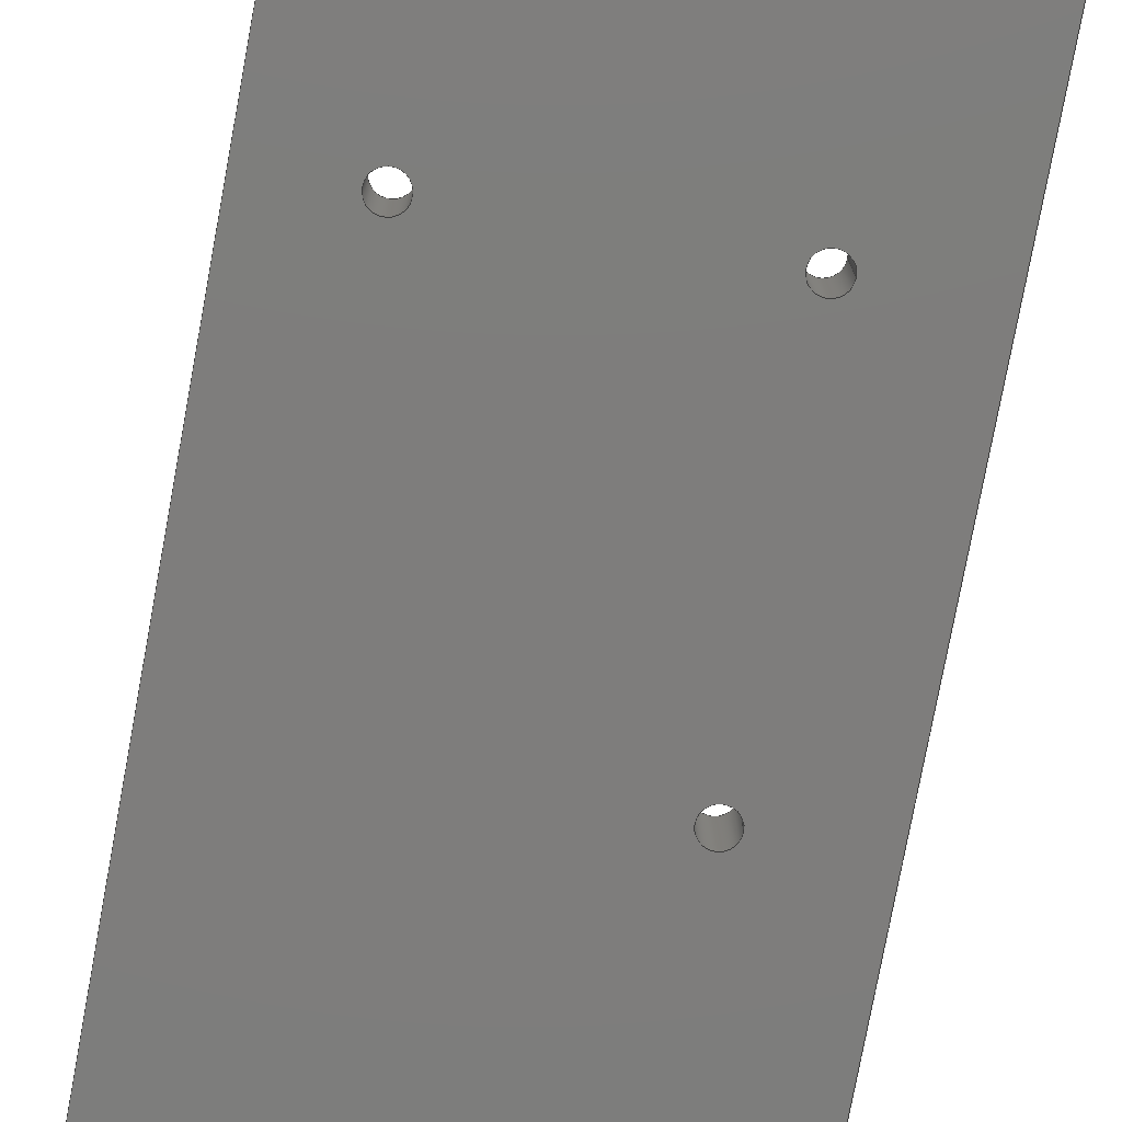
<metadata>
{"format":"step","ext":"step","renderer":"f3d","projection":"perspective","resolution":1024,"background":"white","views":[{"elev":-77.1,"azim":-10.5,"up":"+Z"}]}
</metadata>
<code>
ISO-10303-21;
DATA;
#1=(NAMED_UNIT(*)PLANE_ANGLE_UNIT()SI_UNIT($,.RADIAN.));
#2=PLANE_ANGLE_MEASURE_WITH_UNIT(PLANE_ANGLE_MEASURE(0.01745),#1);
#3=(CONVERSION_BASED_UNIT('DEGREE',#2)NAMED_UNIT(#4)PLANE_ANGLE_UNIT());
#4=DIMENSIONAL_EXPONENTS(0,0,0,0,0,0,0);
#5=(NAMED_UNIT(*)SI_UNIT($,.STERADIAN.)SOLID_ANGLE_UNIT());
#6=(LENGTH_UNIT()NAMED_UNIT(*)SI_UNIT(.MILLI.,.METRE.));
#7=UNCERTAINTY_MEASURE_WITH_UNIT(LENGTH_MEASURE(0.001),#6,'DISTANCE_ACCURACY_VALUE','Maximum Tolerance applied to model');
#8=(GEOMETRIC_REPRESENTATION_CONTEXT(3)GLOBAL_UNCERTAINTY_ASSIGNED_CONTEXT((#7))GLOBAL_UNIT_ASSIGNED_CONTEXT((#6,#3,#5))REPRESENTATION_CONTEXT('','root'));
#9=CARTESIAN_POINT('',(0,0,0));
#10=DIRECTION('',(0,0,1));
#11=DIRECTION('',(1,0,0));
#12=AXIS2_PLACEMENT_3D('',#9,#10,#11);
#13=(NAMED_UNIT(*)PLANE_ANGLE_UNIT()SI_UNIT($,.RADIAN.));
#14=PLANE_ANGLE_MEASURE_WITH_UNIT(PLANE_ANGLE_MEASURE(0.01745),#13);
#15=(CONVERSION_BASED_UNIT('DEGREE',#14)NAMED_UNIT(#16)PLANE_ANGLE_UNIT());
#16=DIMENSIONAL_EXPONENTS(0,0,0,0,0,0,0);
#17=(NAMED_UNIT(*)SI_UNIT($,.STERADIAN.)SOLID_ANGLE_UNIT());
#18=(LENGTH_UNIT()NAMED_UNIT(*)SI_UNIT(.MILLI.,.METRE.));
#19=UNCERTAINTY_MEASURE_WITH_UNIT(LENGTH_MEASURE(1e-05),#18,'DISTANCE_ACCURACY_VALUE','Maximum Tolerance applied to model');
#20=(GEOMETRIC_REPRESENTATION_CONTEXT(3)GLOBAL_UNCERTAINTY_ASSIGNED_CONTEXT((#19))GLOBAL_UNIT_ASSIGNED_CONTEXT((#18,#15,#17))REPRESENTATION_CONTEXT('','RPI_Mount'));
#21=CARTESIAN_POINT('',(0,0,0));
#22=DIRECTION('',(0,0,1));
#23=DIRECTION('',(1,0,-0));
#24=AXIS2_PLACEMENT_3D('',#21,#22,#23);
#25=ITEM_DEFINED_TRANSFORMATION('','',#24,#12);
#26=(REPRESENTATION_RELATIONSHIP('','',#473,#487)REPRESENTATION_RELATIONSHIP_WITH_TRANSFORMATION(#25)SHAPE_REPRESENTATION_RELATIONSHIP());
#27=NEXT_ASSEMBLY_USAGE_OCCURRENCE('RPI_Mount_1','RPI_Mount','RPI_Mount',#491,#483,$);
#28=PRODUCT_DEFINITION_SHAPE('','',#27);
#29=CONTEXT_DEPENDENT_SHAPE_REPRESENTATION(#26,#28);
#30=CARTESIAN_POINT('',(25,122,-2));
#31=DIRECTION('',(0,0,1));
#32=DIRECTION('',(1,0,-0));
#33=AXIS2_PLACEMENT_3D('',#30,#31,#32);
#34=CYLINDRICAL_SURFACE('',#33,1.6);
#35=CARTESIAN_POINT('',(26.6,122,4.7));
#36=VERTEX_POINT('',#35);
#37=CARTESIAN_POINT('',(26.6,122,0));
#38=VERTEX_POINT('',#37);
#39=CARTESIAN_POINT('',(26.6,122,4.7));
#40=DIRECTION('',(-0,-0,-1));
#41=VECTOR('',#40,4.7);
#42=LINE('',#39,#41);
#43=EDGE_CURVE('',#36,#38,#42,.T.);
#44=ORIENTED_EDGE('',*,*,#43,.F.);
#45=CARTESIAN_POINT('',(25,122,4.7));
#46=DIRECTION('',(0,0,1));
#47=DIRECTION('',(1,0,-0));
#48=AXIS2_PLACEMENT_3D('',#45,#46,#47);
#49=CIRCLE('',#48,1.6);
#50=EDGE_CURVE('',#36,#36,#49,.T.);
#51=ORIENTED_EDGE('',*,*,#50,.T.);
#52=ORIENTED_EDGE('',*,*,#43,.T.);
#53=CARTESIAN_POINT('',(25,122,0));
#54=DIRECTION('',(0,0,1));
#55=DIRECTION('',(1,0,-0));
#56=AXIS2_PLACEMENT_3D('',#53,#54,#55);
#57=CIRCLE('',#56,1.6);
#58=EDGE_CURVE('',#38,#38,#57,.T.);
#59=ORIENTED_EDGE('',*,*,#58,.F.);
#60=EDGE_LOOP('',(#44,#51,#52,#59));
#61=FACE_BOUND('',#60,.T.);
#62=ADVANCED_FACE('',(#61),#34,.F.);
#63=CARTESIAN_POINT('',(25,10.21,0));
#64=DIRECTION('',(0,0,1));
#65=DIRECTION('',(1,0,-0));
#66=AXIS2_PLACEMENT_3D('',#63,#64,#65);
#67=CYLINDRICAL_SURFACE('',#66,1.6);
#68=CARTESIAN_POINT('',(26.6,10.21,4.7));
#69=VERTEX_POINT('',#68);
#70=CARTESIAN_POINT('',(26.6,10.21,0));
#71=VERTEX_POINT('',#70);
#72=CARTESIAN_POINT('',(26.6,10.21,4.7));
#73=DIRECTION('',(-0,-0,-1));
#74=VECTOR('',#73,4.7);
#75=LINE('',#72,#74);
#76=EDGE_CURVE('',#69,#71,#75,.T.);
#77=ORIENTED_EDGE('',*,*,#76,.F.);
#78=CARTESIAN_POINT('',(25,10.21,4.7));
#79=DIRECTION('',(0,0,1));
#80=DIRECTION('',(1,0,-0));
#81=AXIS2_PLACEMENT_3D('',#78,#79,#80);
#82=CIRCLE('',#81,1.6);
#83=EDGE_CURVE('',#69,#69,#82,.T.);
#84=ORIENTED_EDGE('',*,*,#83,.T.);
#85=ORIENTED_EDGE('',*,*,#76,.T.);
#86=CARTESIAN_POINT('',(25,10.21,0));
#87=DIRECTION('',(0,0,1));
#88=DIRECTION('',(1,0,-0));
#89=AXIS2_PLACEMENT_3D('',#86,#87,#88);
#90=CIRCLE('',#89,1.6);
#91=EDGE_CURVE('',#71,#71,#90,.T.);
#92=ORIENTED_EDGE('',*,*,#91,.F.);
#93=EDGE_LOOP('',(#77,#84,#85,#92));
#94=FACE_BOUND('',#93,.T.);
#95=ADVANCED_FACE('',(#94),#67,.F.);
#96=CARTESIAN_POINT('',(25,0,8));
#97=DIRECTION('',(0,1,0));
#98=DIRECTION('',(0,0,1));
#99=AXIS2_PLACEMENT_3D('',#96,#97,#98);
#100=PLANE('',#99);
#101=CARTESIAN_POINT('',(0,0,0));
#102=VERTEX_POINT('',#101);
#103=CARTESIAN_POINT('',(50,0,0));
#104=VERTEX_POINT('',#103);
#105=CARTESIAN_POINT('',(0,0,0));
#106=DIRECTION('',(1,0,-0));
#107=VECTOR('',#106,50);
#108=LINE('',#105,#107);
#109=EDGE_CURVE('',#102,#104,#108,.T.);
#110=ORIENTED_EDGE('',*,*,#109,.T.);
#111=CARTESIAN_POINT('',(50,0,8));
#112=VERTEX_POINT('',#111);
#113=CARTESIAN_POINT('',(50,0,8));
#114=DIRECTION('',(0,0,-1));
#115=VECTOR('',#114,8);
#116=LINE('',#113,#115);
#117=EDGE_CURVE('',#112,#104,#116,.T.);
#118=ORIENTED_EDGE('',*,*,#117,.F.);
#119=CARTESIAN_POINT('',(0,0,8));
#120=VERTEX_POINT('',#119);
#121=CARTESIAN_POINT('',(0,0,8));
#122=DIRECTION('',(1,0,-0));
#123=VECTOR('',#122,50);
#124=LINE('',#121,#123);
#125=EDGE_CURVE('',#120,#112,#124,.T.);
#126=ORIENTED_EDGE('',*,*,#125,.F.);
#127=CARTESIAN_POINT('',(0,0,8));
#128=DIRECTION('',(0,0,-1));
#129=VECTOR('',#128,8);
#130=LINE('',#127,#129);
#131=EDGE_CURVE('',#120,#102,#130,.T.);
#132=ORIENTED_EDGE('',*,*,#131,.T.);
#133=EDGE_LOOP('',(#110,#118,#126,#132));
#134=FACE_BOUND('',#133,.T.);
#135=ADVANCED_FACE('',(#134),#100,.F.);
#136=CARTESIAN_POINT('',(50,65,8));
#137=DIRECTION('',(-1,0,0));
#138=DIRECTION('',(-0,-1,0));
#139=AXIS2_PLACEMENT_3D('',#136,#137,#138);
#140=PLANE('',#139);
#141=CARTESIAN_POINT('',(50,130,0));
#142=VERTEX_POINT('',#141);
#143=CARTESIAN_POINT('',(50,0,0));
#144=DIRECTION('',(0,1,0));
#145=VECTOR('',#144,130);
#146=LINE('',#143,#145);
#147=EDGE_CURVE('',#104,#142,#146,.T.);
#148=ORIENTED_EDGE('',*,*,#147,.T.);
#149=CARTESIAN_POINT('',(50,130,8));
#150=VERTEX_POINT('',#149);
#151=CARTESIAN_POINT('',(50,130,8));
#152=DIRECTION('',(0,0,-1));
#153=VECTOR('',#152,8);
#154=LINE('',#151,#153);
#155=EDGE_CURVE('',#150,#142,#154,.T.);
#156=ORIENTED_EDGE('',*,*,#155,.F.);
#157=CARTESIAN_POINT('',(50,0,8));
#158=DIRECTION('',(0,1,0));
#159=VECTOR('',#158,130);
#160=LINE('',#157,#159);
#161=EDGE_CURVE('',#112,#150,#160,.T.);
#162=ORIENTED_EDGE('',*,*,#161,.F.);
#163=ORIENTED_EDGE('',*,*,#117,.T.);
#164=EDGE_LOOP('',(#148,#156,#162,#163));
#165=FACE_BOUND('',#164,.T.);
#166=ADVANCED_FACE('',(#165),#140,.F.);
#167=CARTESIAN_POINT('',(25,130,8));
#168=DIRECTION('',(0,-1,0));
#169=DIRECTION('',(0,0,-1));
#170=AXIS2_PLACEMENT_3D('',#167,#168,#169);
#171=PLANE('',#170);
#172=CARTESIAN_POINT('',(0,130,0));
#173=VERTEX_POINT('',#172);
#174=CARTESIAN_POINT('',(50,130,0));
#175=DIRECTION('',(-1,0,0));
#176=VECTOR('',#175,50);
#177=LINE('',#174,#176);
#178=EDGE_CURVE('',#142,#173,#177,.T.);
#179=ORIENTED_EDGE('',*,*,#178,.T.);
#180=CARTESIAN_POINT('',(0,130,8));
#181=VERTEX_POINT('',#180);
#182=CARTESIAN_POINT('',(0,130,8));
#183=DIRECTION('',(0,0,-1));
#184=VECTOR('',#183,8);
#185=LINE('',#182,#184);
#186=EDGE_CURVE('',#181,#173,#185,.T.);
#187=ORIENTED_EDGE('',*,*,#186,.F.);
#188=CARTESIAN_POINT('',(50,130,8));
#189=DIRECTION('',(-1,0,0));
#190=VECTOR('',#189,50);
#191=LINE('',#188,#190);
#192=EDGE_CURVE('',#150,#181,#191,.T.);
#193=ORIENTED_EDGE('',*,*,#192,.F.);
#194=ORIENTED_EDGE('',*,*,#155,.T.);
#195=EDGE_LOOP('',(#179,#187,#193,#194));
#196=FACE_BOUND('',#195,.T.);
#197=ADVANCED_FACE('',(#196),#171,.F.);
#198=CARTESIAN_POINT('',(0,65,8));
#199=DIRECTION('',(-1,0,0));
#200=DIRECTION('',(0,0,1));
#201=AXIS2_PLACEMENT_3D('',#198,#199,#200);
#202=PLANE('',#201);
#203=CARTESIAN_POINT('',(0,0,0));
#204=DIRECTION('',(0,1,0));
#205=VECTOR('',#204,130);
#206=LINE('',#203,#205);
#207=EDGE_CURVE('',#102,#173,#206,.T.);
#208=ORIENTED_EDGE('',*,*,#207,.F.);
#209=ORIENTED_EDGE('',*,*,#131,.F.);
#210=CARTESIAN_POINT('',(0,0,8));
#211=DIRECTION('',(0,1,0));
#212=VECTOR('',#211,130);
#213=LINE('',#210,#212);
#214=EDGE_CURVE('',#120,#181,#213,.T.);
#215=ORIENTED_EDGE('',*,*,#214,.T.);
#216=ORIENTED_EDGE('',*,*,#186,.T.);
#217=EDGE_LOOP('',(#208,#209,#215,#216));
#218=FACE_BOUND('',#217,.T.);
#219=ADVANCED_FACE('',(#218),#202,.T.);
#220=CARTESIAN_POINT('',(0,0,8));
#221=DIRECTION('',(0,0,1));
#222=DIRECTION('',(1,0,0));
#223=AXIS2_PLACEMENT_3D('',#220,#221,#222);
#224=PLANE('',#223);
#225=CARTESIAN_POINT('',(39.6,79.5,8));
#226=VERTEX_POINT('',#225);
#227=CARTESIAN_POINT('',(38,79.5,8));
#228=DIRECTION('',(0,0,1));
#229=DIRECTION('',(1,0,-0));
#230=AXIS2_PLACEMENT_3D('',#227,#228,#229);
#231=CIRCLE('',#230,1.6);
#232=EDGE_CURVE('',#226,#226,#231,.T.);
#233=ORIENTED_EDGE('',*,*,#232,.F.);
#234=EDGE_LOOP('',(#233));
#235=FACE_BOUND('',#234,.T.);
#236=CARTESIAN_POINT('',(39.6,43,8));
#237=VERTEX_POINT('',#236);
#238=CARTESIAN_POINT('',(38,43,8));
#239=DIRECTION('',(0,0,1));
#240=DIRECTION('',(1,0,-0));
#241=AXIS2_PLACEMENT_3D('',#238,#239,#240);
#242=CIRCLE('',#241,1.6);
#243=EDGE_CURVE('',#237,#237,#242,.T.);
#244=ORIENTED_EDGE('',*,*,#243,.F.);
#245=EDGE_LOOP('',(#244));
#246=FACE_BOUND('',#245,.T.);
#247=CARTESIAN_POINT('',(11.6,43,8));
#248=VERTEX_POINT('',#247);
#249=CARTESIAN_POINT('',(10,43,8));
#250=DIRECTION('',(0,0,1));
#251=DIRECTION('',(1,0,-0));
#252=AXIS2_PLACEMENT_3D('',#249,#250,#251);
#253=CIRCLE('',#252,1.6);
#254=EDGE_CURVE('',#248,#248,#253,.T.);
#255=ORIENTED_EDGE('',*,*,#254,.F.);
#256=EDGE_LOOP('',(#255));
#257=FACE_BOUND('',#256,.T.);
#258=CARTESIAN_POINT('',(27.75,122,8));
#259=VERTEX_POINT('',#258);
#260=CARTESIAN_POINT('',(25,122,8));
#261=DIRECTION('',(0,0,1));
#262=DIRECTION('',(1,0,-0));
#263=AXIS2_PLACEMENT_3D('',#260,#261,#262);
#264=CIRCLE('',#263,2.75);
#265=EDGE_CURVE('',#259,#259,#264,.T.);
#266=ORIENTED_EDGE('',*,*,#265,.F.);
#267=EDGE_LOOP('',(#266));
#268=FACE_BOUND('',#267,.T.);
#269=CARTESIAN_POINT('',(27.75,10.21,8));
#270=VERTEX_POINT('',#269);
#271=CARTESIAN_POINT('',(25,10.21,8));
#272=DIRECTION('',(0,0,1));
#273=DIRECTION('',(1,0,-0));
#274=AXIS2_PLACEMENT_3D('',#271,#272,#273);
#275=CIRCLE('',#274,2.75);
#276=EDGE_CURVE('',#270,#270,#275,.T.);
#277=ORIENTED_EDGE('',*,*,#276,.F.);
#278=EDGE_LOOP('',(#277));
#279=FACE_BOUND('',#278,.T.);
#280=ORIENTED_EDGE('',*,*,#125,.T.);
#281=ORIENTED_EDGE('',*,*,#161,.T.);
#282=ORIENTED_EDGE('',*,*,#192,.T.);
#283=ORIENTED_EDGE('',*,*,#214,.F.);
#284=EDGE_LOOP('',(#280,#281,#282,#283));
#285=FACE_BOUND('',#284,.T.);
#286=ADVANCED_FACE('',(#235,#246,#257,#268,#279,#285),#224,.T.);
#287=CARTESIAN_POINT('',(0,0,0));
#288=DIRECTION('',(0,0,1));
#289=DIRECTION('',(1,0,0));
#290=AXIS2_PLACEMENT_3D('',#287,#288,#289);
#291=PLANE('',#290);
#292=CARTESIAN_POINT('',(39.6,79.5,0));
#293=VERTEX_POINT('',#292);
#294=CARTESIAN_POINT('',(38,79.5,0));
#295=DIRECTION('',(0,0,1));
#296=DIRECTION('',(1,0,-0));
#297=AXIS2_PLACEMENT_3D('',#294,#295,#296);
#298=CIRCLE('',#297,1.6);
#299=EDGE_CURVE('',#293,#293,#298,.T.);
#300=ORIENTED_EDGE('',*,*,#299,.T.);
#301=EDGE_LOOP('',(#300));
#302=FACE_BOUND('',#301,.T.);
#303=CARTESIAN_POINT('',(39.6,43,0));
#304=VERTEX_POINT('',#303);
#305=CARTESIAN_POINT('',(38,43,0));
#306=DIRECTION('',(0,0,1));
#307=DIRECTION('',(1,0,-0));
#308=AXIS2_PLACEMENT_3D('',#305,#306,#307);
#309=CIRCLE('',#308,1.6);
#310=EDGE_CURVE('',#304,#304,#309,.T.);
#311=ORIENTED_EDGE('',*,*,#310,.T.);
#312=EDGE_LOOP('',(#311));
#313=FACE_BOUND('',#312,.T.);
#314=CARTESIAN_POINT('',(11.6,43,0));
#315=VERTEX_POINT('',#314);
#316=CARTESIAN_POINT('',(10,43,0));
#317=DIRECTION('',(0,0,1));
#318=DIRECTION('',(1,0,-0));
#319=AXIS2_PLACEMENT_3D('',#316,#317,#318);
#320=CIRCLE('',#319,1.6);
#321=EDGE_CURVE('',#315,#315,#320,.T.);
#322=ORIENTED_EDGE('',*,*,#321,.T.);
#323=EDGE_LOOP('',(#322));
#324=FACE_BOUND('',#323,.T.);
#325=ORIENTED_EDGE('',*,*,#58,.T.);
#326=EDGE_LOOP('',(#325));
#327=FACE_BOUND('',#326,.T.);
#328=ORIENTED_EDGE('',*,*,#91,.T.);
#329=EDGE_LOOP('',(#328));
#330=FACE_BOUND('',#329,.T.);
#331=ORIENTED_EDGE('',*,*,#109,.F.);
#332=ORIENTED_EDGE('',*,*,#207,.T.);
#333=ORIENTED_EDGE('',*,*,#178,.F.);
#334=ORIENTED_EDGE('',*,*,#147,.F.);
#335=EDGE_LOOP('',(#331,#332,#333,#334));
#336=FACE_BOUND('',#335,.T.);
#337=ADVANCED_FACE('',(#302,#313,#324,#327,#330,#336),#291,.F.);
#338=CARTESIAN_POINT('',(25,10.21,4.7));
#339=DIRECTION('',(0,0,1));
#340=DIRECTION('',(1,0,-0));
#341=AXIS2_PLACEMENT_3D('',#338,#339,#340);
#342=CYLINDRICAL_SURFACE('',#341,2.75);
#343=CARTESIAN_POINT('',(27.75,10.21,4.7));
#344=VERTEX_POINT('',#343);
#345=CARTESIAN_POINT('',(27.75,10.21,8));
#346=DIRECTION('',(-0,-0,-1));
#347=VECTOR('',#346,3.3);
#348=LINE('',#345,#347);
#349=EDGE_CURVE('',#270,#344,#348,.T.);
#350=ORIENTED_EDGE('',*,*,#349,.F.);
#351=ORIENTED_EDGE('',*,*,#276,.T.);
#352=ORIENTED_EDGE('',*,*,#349,.T.);
#353=CARTESIAN_POINT('',(25,10.21,4.7));
#354=DIRECTION('',(0,0,1));
#355=DIRECTION('',(1,0,-0));
#356=AXIS2_PLACEMENT_3D('',#353,#354,#355);
#357=CIRCLE('',#356,2.75);
#358=EDGE_CURVE('',#344,#344,#357,.T.);
#359=ORIENTED_EDGE('',*,*,#358,.F.);
#360=EDGE_LOOP('',(#350,#351,#352,#359));
#361=FACE_BOUND('',#360,.T.);
#362=ADVANCED_FACE('',(#361),#342,.F.);
#363=CARTESIAN_POINT('',(0,5.213,4.7));
#364=DIRECTION('',(0,0,1));
#365=DIRECTION('',(1,0,0));
#366=AXIS2_PLACEMENT_3D('',#363,#364,#365);
#367=PLANE('',#366);
#368=ORIENTED_EDGE('',*,*,#83,.F.);
#369=EDGE_LOOP('',(#368));
#370=FACE_BOUND('',#369,.T.);
#371=ORIENTED_EDGE('',*,*,#358,.T.);
#372=EDGE_LOOP('',(#371));
#373=FACE_BOUND('',#372,.T.);
#374=ADVANCED_FACE('',(#370,#373),#367,.T.);
#375=CARTESIAN_POINT('',(25,122,4.7));
#376=DIRECTION('',(0,0,1));
#377=DIRECTION('',(1,0,-0));
#378=AXIS2_PLACEMENT_3D('',#375,#376,#377);
#379=CYLINDRICAL_SURFACE('',#378,2.75);
#380=CARTESIAN_POINT('',(27.75,122,4.7));
#381=VERTEX_POINT('',#380);
#382=CARTESIAN_POINT('',(27.75,122,8));
#383=DIRECTION('',(-0,-0,-1));
#384=VECTOR('',#383,3.3);
#385=LINE('',#382,#384);
#386=EDGE_CURVE('',#259,#381,#385,.T.);
#387=ORIENTED_EDGE('',*,*,#386,.F.);
#388=ORIENTED_EDGE('',*,*,#265,.T.);
#389=ORIENTED_EDGE('',*,*,#386,.T.);
#390=CARTESIAN_POINT('',(25,122,4.7));
#391=DIRECTION('',(0,0,1));
#392=DIRECTION('',(1,0,-0));
#393=AXIS2_PLACEMENT_3D('',#390,#391,#392);
#394=CIRCLE('',#393,2.75);
#395=EDGE_CURVE('',#381,#381,#394,.T.);
#396=ORIENTED_EDGE('',*,*,#395,.F.);
#397=EDGE_LOOP('',(#387,#388,#389,#396));
#398=FACE_BOUND('',#397,.T.);
#399=ADVANCED_FACE('',(#398),#379,.F.);
#400=CARTESIAN_POINT('',(0,-1.383,4.7));
#401=DIRECTION('',(0,0,1));
#402=DIRECTION('',(1,0,0));
#403=AXIS2_PLACEMENT_3D('',#400,#401,#402);
#404=PLANE('',#403);
#405=ORIENTED_EDGE('',*,*,#50,.F.);
#406=EDGE_LOOP('',(#405));
#407=FACE_BOUND('',#406,.T.);
#408=ORIENTED_EDGE('',*,*,#395,.T.);
#409=EDGE_LOOP('',(#408));
#410=FACE_BOUND('',#409,.T.);
#411=ADVANCED_FACE('',(#407,#410),#404,.T.);
#412=CARTESIAN_POINT('',(10,43,-1.3));
#413=DIRECTION('',(0,0,1));
#414=DIRECTION('',(1,0,-0));
#415=AXIS2_PLACEMENT_3D('',#412,#413,#414);
#416=CYLINDRICAL_SURFACE('',#415,1.6);
#417=CARTESIAN_POINT('',(11.6,43,8));
#418=DIRECTION('',(-0,-0,-1));
#419=VECTOR('',#418,8);
#420=LINE('',#417,#419);
#421=EDGE_CURVE('',#248,#315,#420,.T.);
#422=ORIENTED_EDGE('',*,*,#421,.F.);
#423=ORIENTED_EDGE('',*,*,#254,.T.);
#424=ORIENTED_EDGE('',*,*,#421,.T.);
#425=ORIENTED_EDGE('',*,*,#321,.F.);
#426=EDGE_LOOP('',(#422,#423,#424,#425));
#427=FACE_BOUND('',#426,.T.);
#428=ADVANCED_FACE('',(#427),#416,.F.);
#429=CARTESIAN_POINT('',(38,43,-1.7));
#430=DIRECTION('',(0,0,1));
#431=DIRECTION('',(1,0,-0));
#432=AXIS2_PLACEMENT_3D('',#429,#430,#431);
#433=CYLINDRICAL_SURFACE('',#432,1.6);
#434=CARTESIAN_POINT('',(39.6,43,8));
#435=DIRECTION('',(-0,-0,-1));
#436=VECTOR('',#435,8);
#437=LINE('',#434,#436);
#438=EDGE_CURVE('',#237,#304,#437,.T.);
#439=ORIENTED_EDGE('',*,*,#438,.F.);
#440=ORIENTED_EDGE('',*,*,#243,.T.);
#441=ORIENTED_EDGE('',*,*,#438,.T.);
#442=ORIENTED_EDGE('',*,*,#310,.F.);
#443=EDGE_LOOP('',(#439,#440,#441,#442));
#444=FACE_BOUND('',#443,.T.);
#445=ADVANCED_FACE('',(#444),#433,.F.);
#446=CARTESIAN_POINT('',(38,79.5,-2));
#447=DIRECTION('',(0,0,1));
#448=DIRECTION('',(1,0,-0));
#449=AXIS2_PLACEMENT_3D('',#446,#447,#448);
#450=CYLINDRICAL_SURFACE('',#449,1.6);
#451=CARTESIAN_POINT('',(39.6,79.5,8));
#452=DIRECTION('',(-0,-0,-1));
#453=VECTOR('',#452,8);
#454=LINE('',#451,#453);
#455=EDGE_CURVE('',#226,#293,#454,.T.);
#456=ORIENTED_EDGE('',*,*,#455,.F.);
#457=ORIENTED_EDGE('',*,*,#232,.T.);
#458=ORIENTED_EDGE('',*,*,#455,.T.);
#459=ORIENTED_EDGE('',*,*,#299,.F.);
#460=EDGE_LOOP('',(#456,#457,#458,#459));
#461=FACE_BOUND('',#460,.T.);
#462=ADVANCED_FACE('',(#461),#450,.F.);
#463=CLOSED_SHELL('',(#62,#95,#135,#166,#197,#219,#286,#337,#362,#374,#399,#411,#428,#445,#462));
#464=MANIFOLD_SOLID_BREP('RPI_Mount',#463);
#465=COLOUR_RGB('',0.4941,0.4941,0.5255);
#466=FILL_AREA_STYLE_COLOUR('',#465);
#467=FILL_AREA_STYLE('',(#466));
#468=SURFACE_STYLE_FILL_AREA(#467);
#469=SURFACE_SIDE_STYLE('',(#468));
#470=SURFACE_STYLE_USAGE(.BOTH.,#469);
#471=PRESENTATION_STYLE_ASSIGNMENT((#470));
#472=STYLED_ITEM('',(#471),#464);
#473=SHAPE_REPRESENTATION('RPI_Mount',(#12),#20);
#474=ADVANCED_BREP_SHAPE_REPRESENTATION('RPI_Mount',(#464),#20);
#475=SHAPE_REPRESENTATION_RELATIONSHIP('','',#473,#474);
#476=APPLICATION_CONTEXT('data for automotive mechanical design processes');
#477=APPLICATION_PROTOCOL_DEFINITION('international standard','automotive_design',1994,#476);
#478=PRODUCT_CONTEXT('',#476,'mechanical');
#479=PRODUCT_DEFINITION_CONTEXT('part definition',#476,'design');
#480=PRODUCT('RPI_Mount','RPI_Mount','',(#478));
#481=PRODUCT_RELATED_PRODUCT_CATEGORY('part','',(#480));
#482=PRODUCT_DEFINITION_FORMATION_WITH_SPECIFIED_SOURCE('','',#480,.NOT_KNOWN.);
#483=PRODUCT_DEFINITION('design','',#482,#479);
#484=PRODUCT_DEFINITION_SHAPE('','',#483);
#485=SHAPE_DEFINITION_REPRESENTATION(#484,#473);
#486=DRAUGHTING_MODEL('',(),#20);
#487=SHAPE_REPRESENTATION('root',(#12,#24),#8);
#488=PRODUCT('root','root','',(#478));
#489=PRODUCT_RELATED_PRODUCT_CATEGORY('part','',(#488));
#490=PRODUCT_DEFINITION_FORMATION_WITH_SPECIFIED_SOURCE('','',#488,.NOT_KNOWN.);
#491=PRODUCT_DEFINITION('design','',#490,#479);
#492=PRODUCT_DEFINITION_SHAPE('','',#491);
#493=SHAPE_DEFINITION_REPRESENTATION(#492,#487);
#494=DRAUGHTING_MODEL('',(),#8);
#495=MECHANICAL_DESIGN_GEOMETRIC_PRESENTATION_REPRESENTATION('',(#472),#8);
ENDSEC;
END-ISO-10303-21;

</code>
